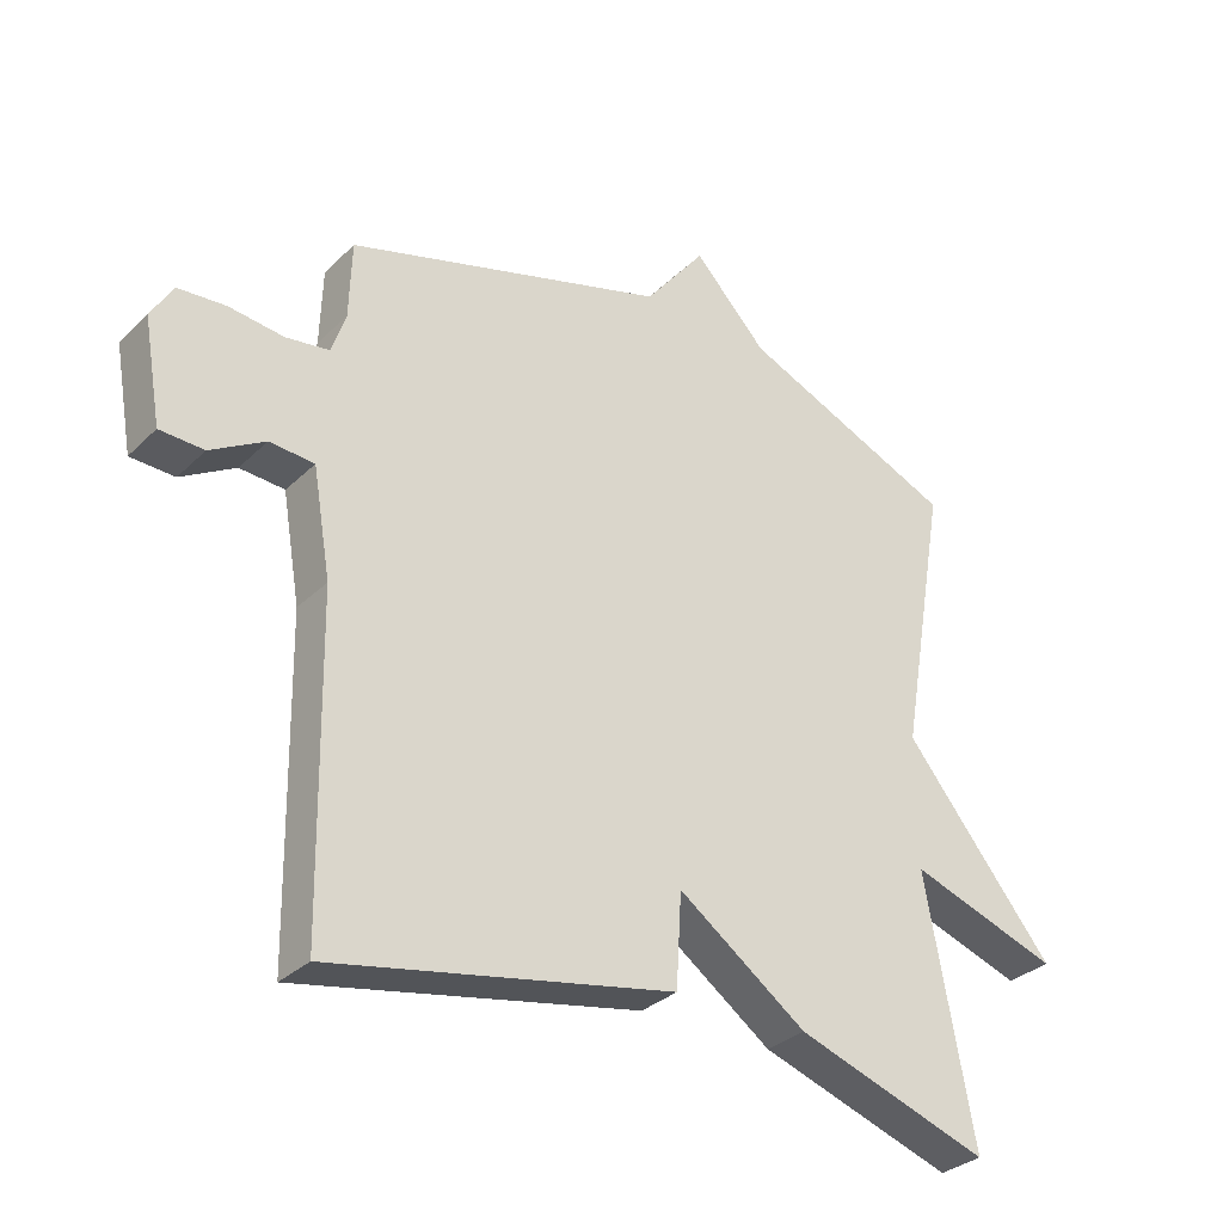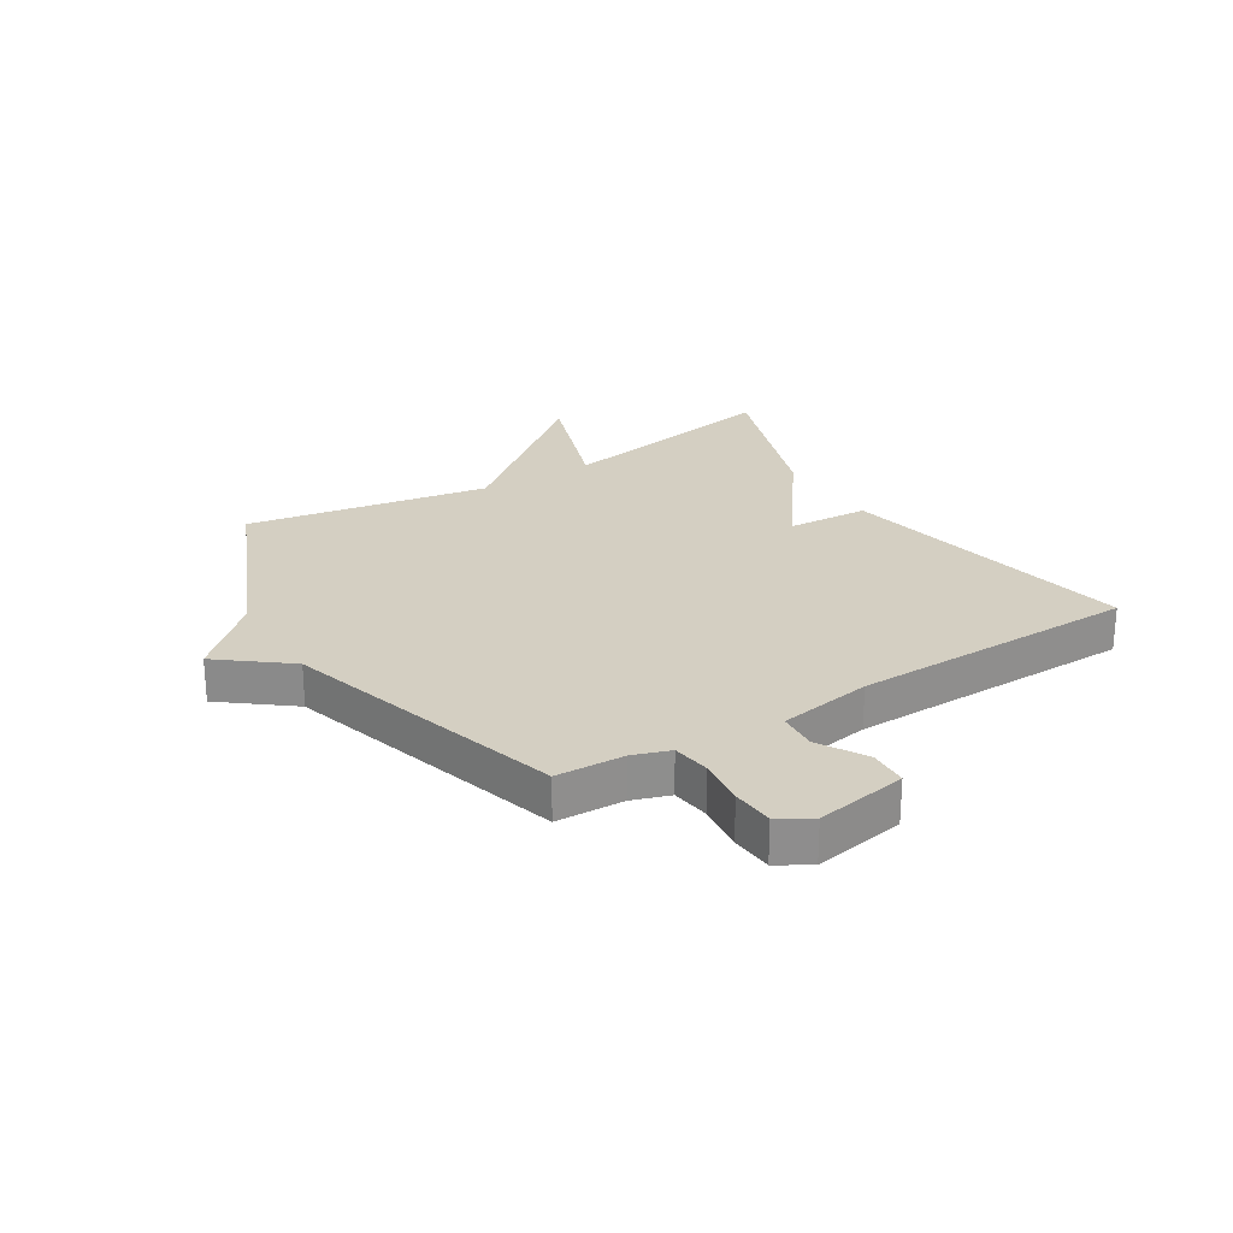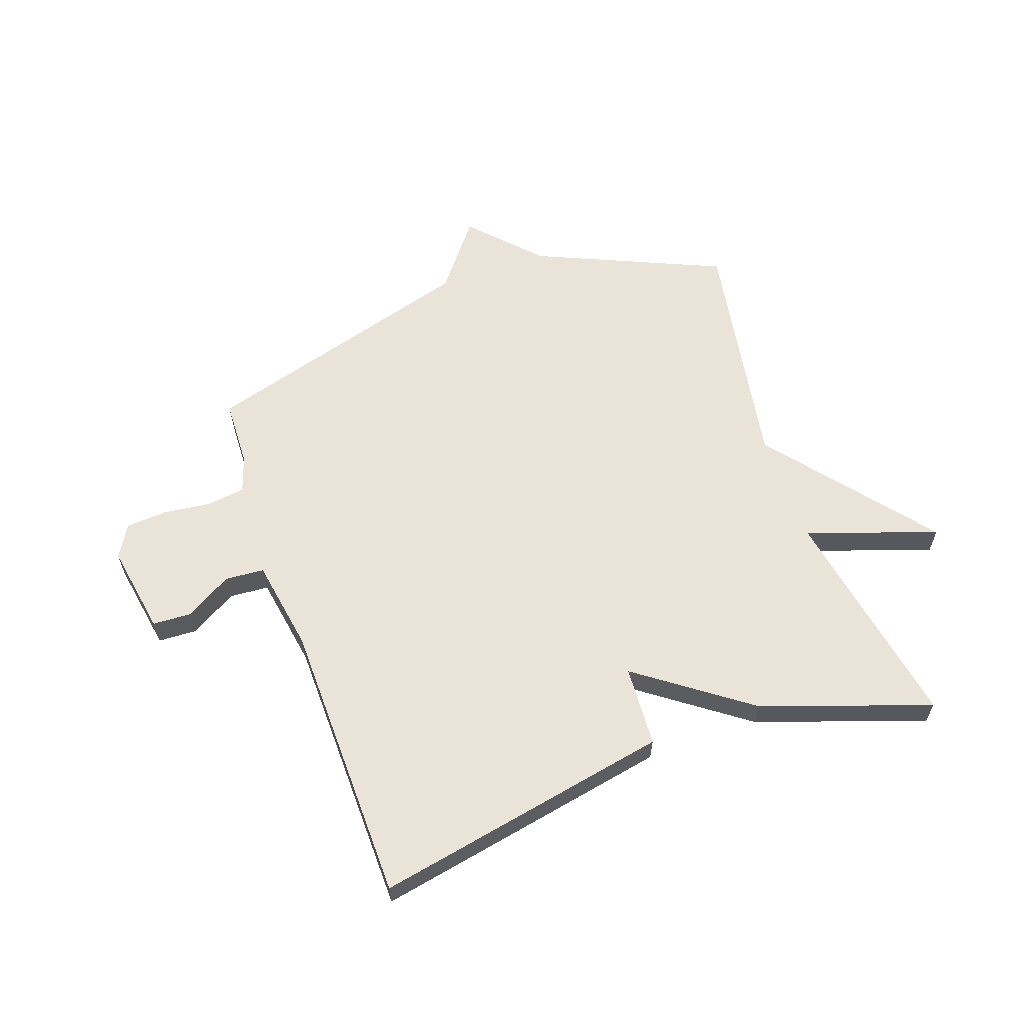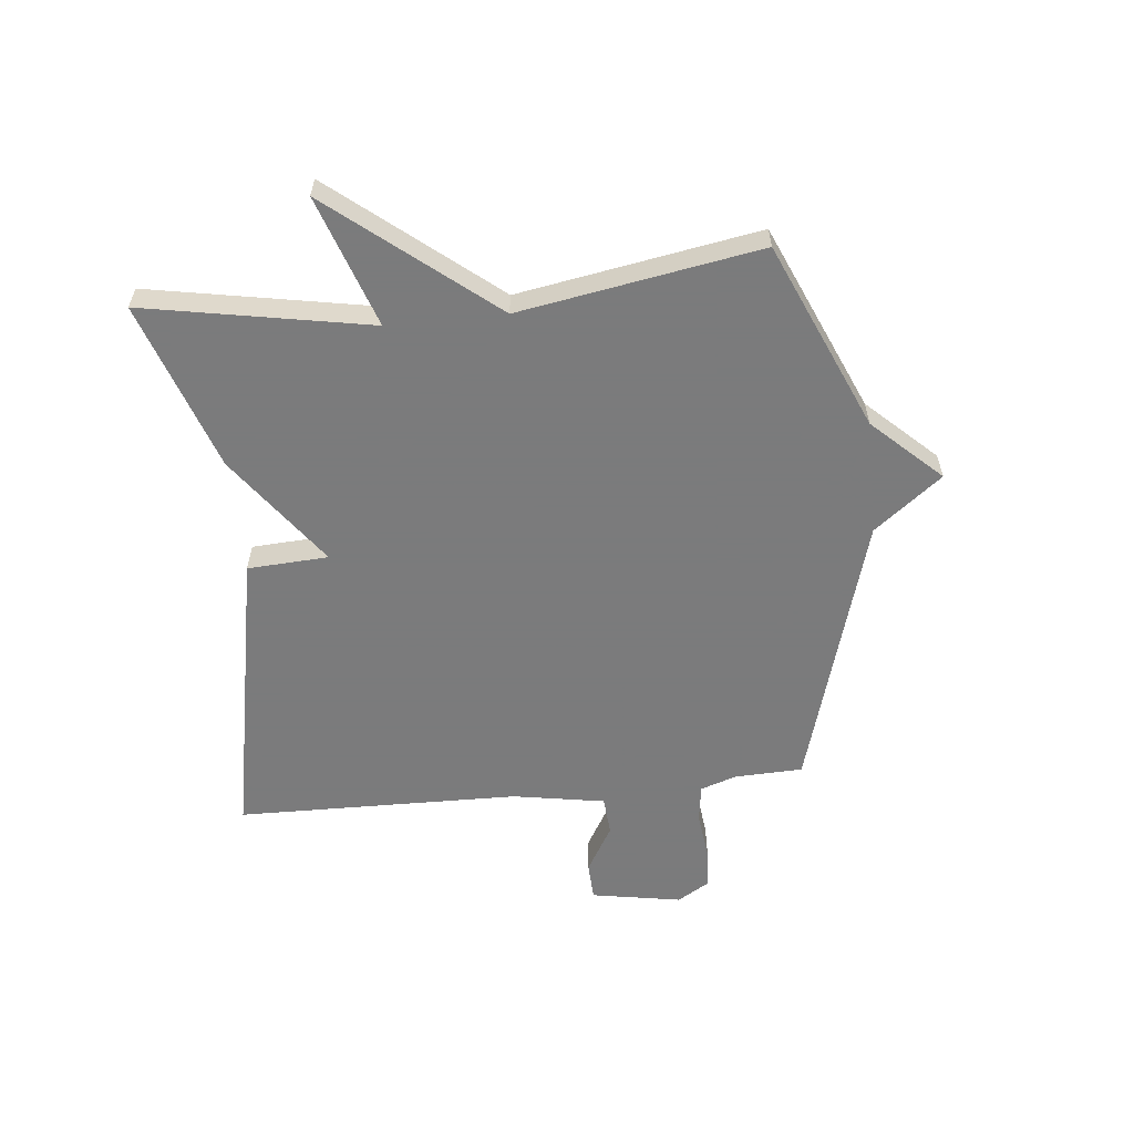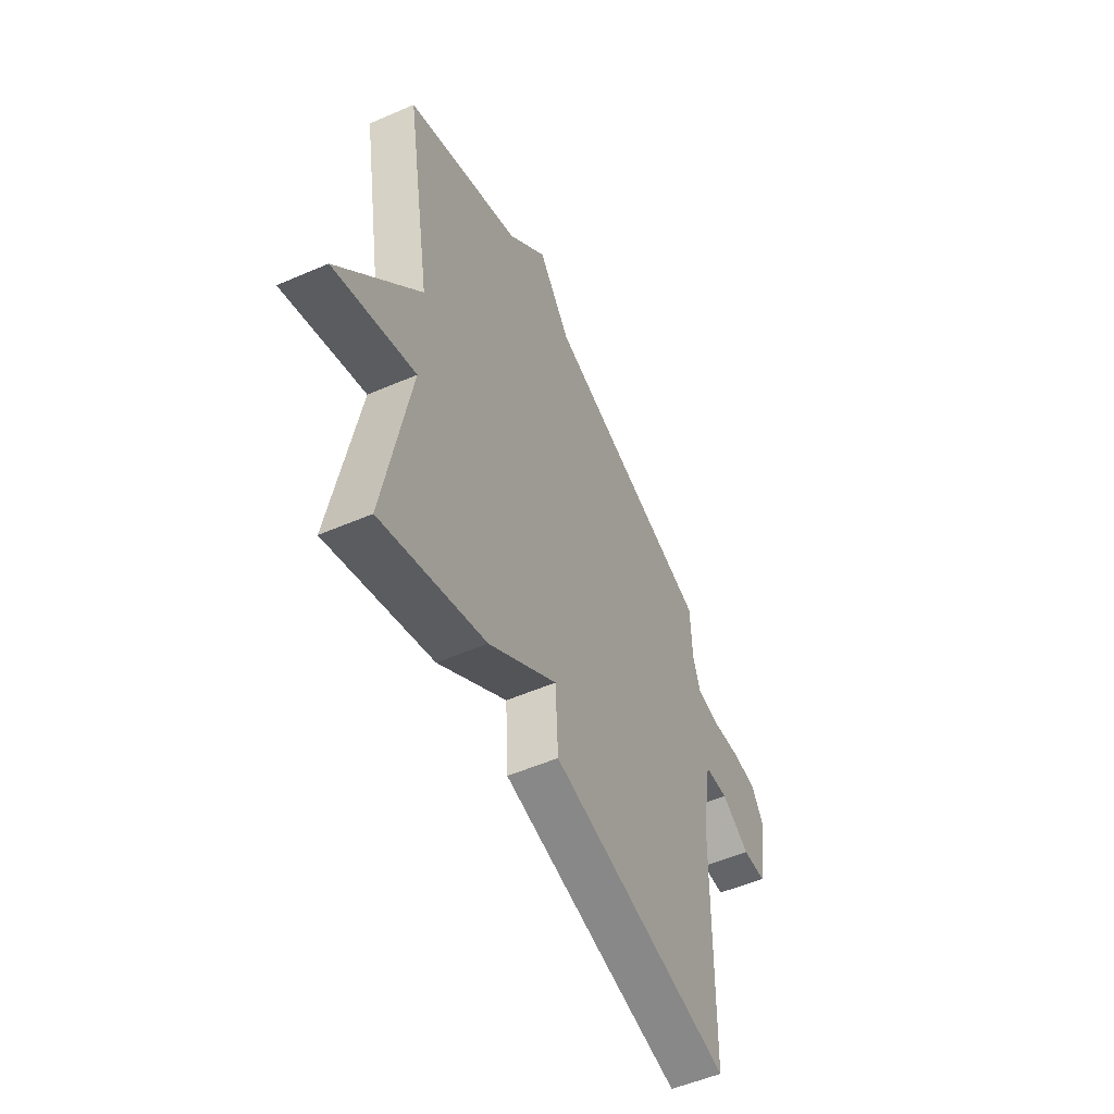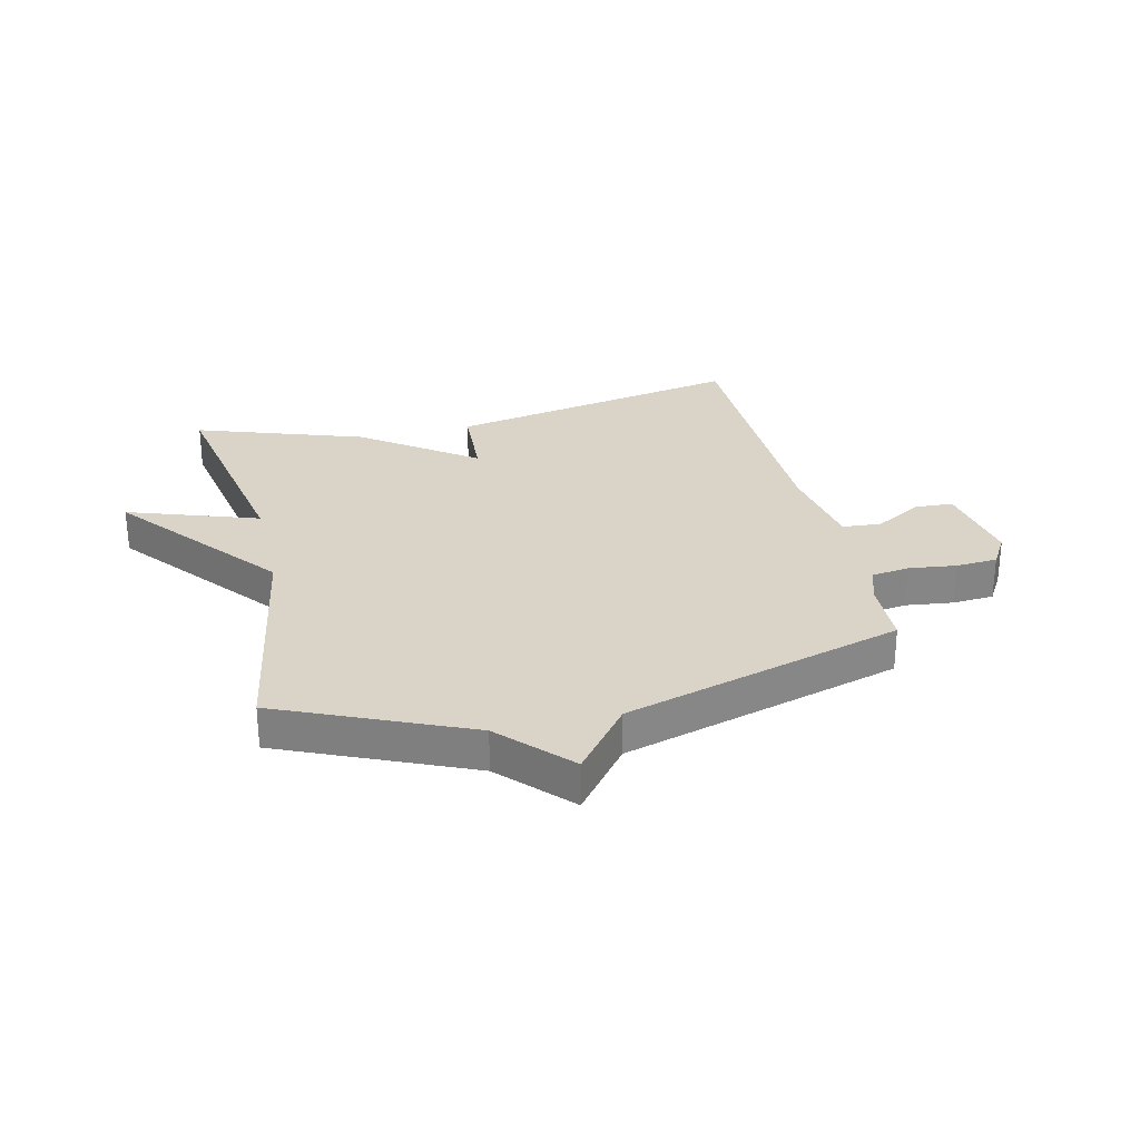
<metadata>
{"format":"obj","ext":"obj","renderer":"f3d","projection":"perspective","resolution":1024,"background":"white","views":[{"elev":-31.5,"azim":143.1,"up":"+Z"},{"elev":25.4,"azim":58.3,"up":"+Y"},{"elev":61.0,"azim":160.6,"up":"+Y"},{"elev":-58.4,"azim":-84.2,"up":"+Y"},{"elev":-53.5,"azim":-65.2,"up":"+Z"},{"elev":28.4,"azim":-13.2,"up":"+Y"}]}
</metadata>
<code>
v -0.5 0.07 0.5
v -0.179 0.07 0.64
v -0.07 0.07 0.756
v 0.021 0.07 0.64
v 0.5 0.07 0.5
v 0.504 0.07 0.384
v 0.525 0.07 0.321
v 0.59 0.07 0.312
v 0.672 0.07 0.322
v 0.743 0.07 0.317
v 0.776 0.07 0.262
v 0.749 0.07 0.107
v 0.683 0.07 0.104
v 0.602 0.07 0.151
v 0.535 0.07 0.146
v 0.508 0.07 -0.013
v 0.5 0.07 -0.5
v -0.011 0.07 -0.401
v -0.019 0.07 -0.262
v -0.211 0.07 -0.401
v -0.5 0.07 -0.5
v -0.429 0.07 -0.112
v -0.653 0.07 -0.189
v -0.429 0.07 0.088
v -0.5 0 0.5
v -0.179 0 0.64
v -0.07 0 0.756
v 0.021 0 0.64
v 0.5 0 0.5
v 0.504 0 0.384
v 0.525 0 0.321
v 0.59 0 0.312
v 0.672 0 0.322
v 0.743 0 0.317
v 0.776 0 0.262
v 0.749 0 0.107
v 0.683 0 0.104
v 0.602 0 0.151
v 0.535 0 0.146
v 0.508 0 -0.013
v 0.5 0 -0.5
v -0.011 0 -0.401
v -0.019 0 -0.262
v -0.211 0 -0.401
v -0.5 0 -0.5
v -0.429 0 -0.112
v -0.653 0 -0.189
v -0.429 0 0.088
f 22 23 24
f 19 20 21 22
f 19 22 24
f 16 17 18 19
f 24 1 2
f 19 24 2
f 16 19 2
f 15 16 2
f 12 13 14
f 11 12 14
f 10 11 14
f 9 10 14
f 8 9 14
f 7 8 14 15
f 6 7 15 2
f 4 5 6 2
f 2 3 4
f 48 47 46
f 46 45 44 43
f 48 46 43
f 43 42 41 40
f 26 25 48
f 26 48 43
f 26 43 40
f 26 40 39
f 38 37 36
f 38 36 35
f 38 35 34
f 38 34 33
f 38 33 32
f 39 38 32 31
f 26 39 31 30
f 26 30 29 28
f 28 27 26
f 1 25 26 2
f 2 26 27 3
f 3 27 28 4
f 4 28 29 5
f 5 29 30 6
f 6 30 31 7
f 7 31 32 8
f 8 32 33 9
f 9 33 34 10
f 10 34 35 11
f 11 35 36 12
f 12 36 37 13
f 13 37 38 14
f 14 38 39 15
f 15 39 40 16
f 16 40 41 17
f 17 41 42 18
f 18 42 43 19
f 19 43 44 20
f 20 44 45 21
f 21 45 46 22
f 22 46 47 23
f 23 47 48 24
f 24 48 25 1

</code>
